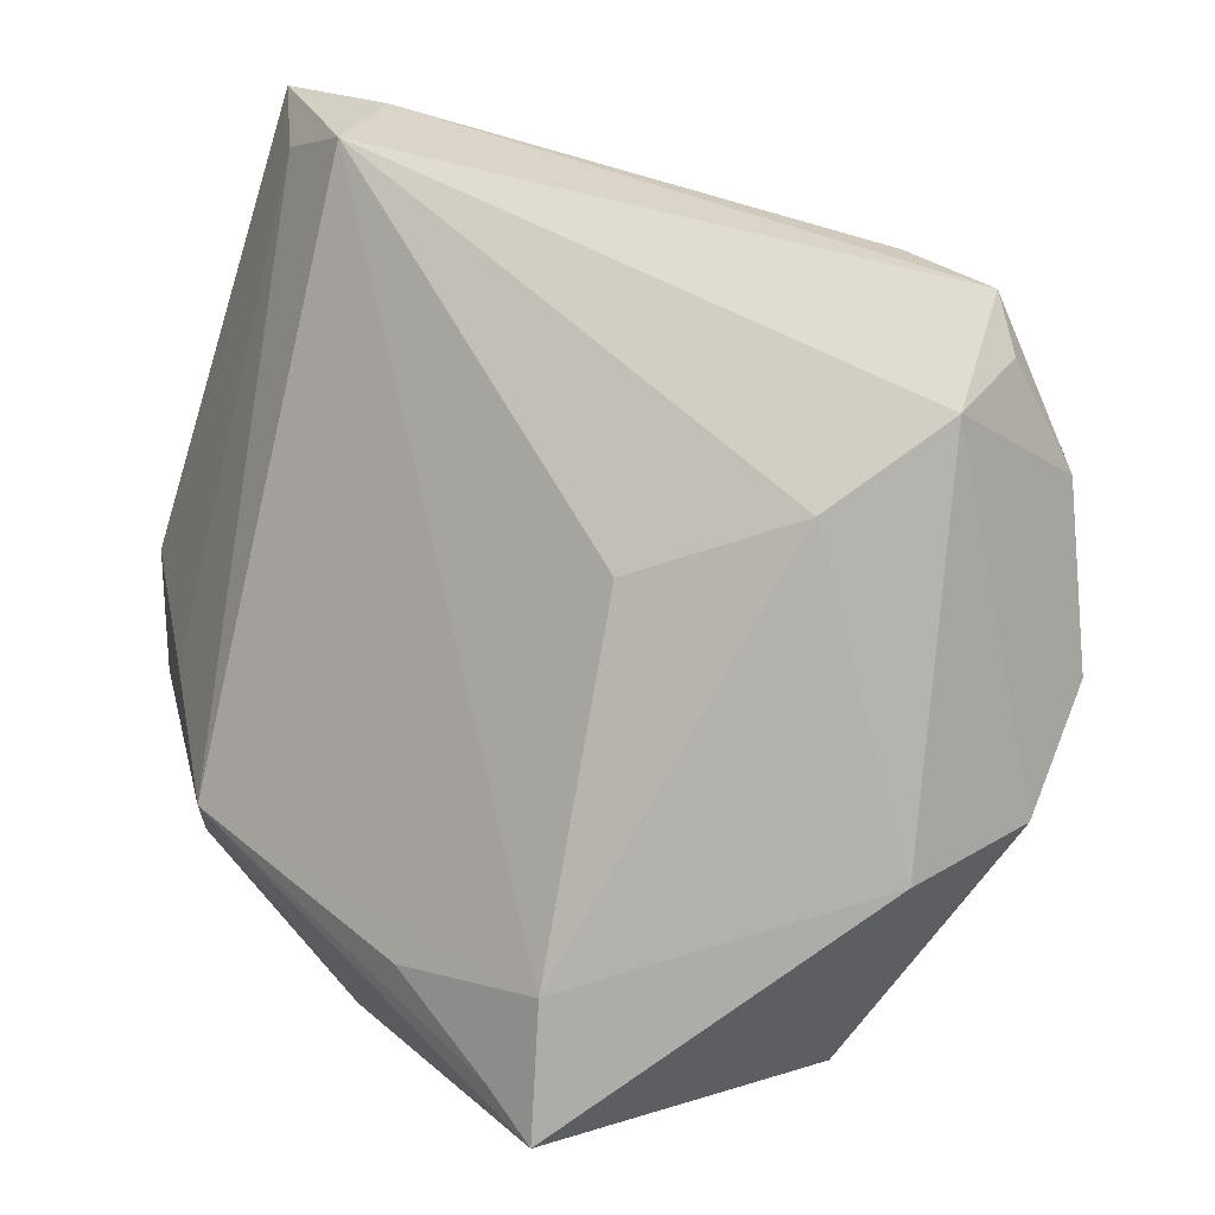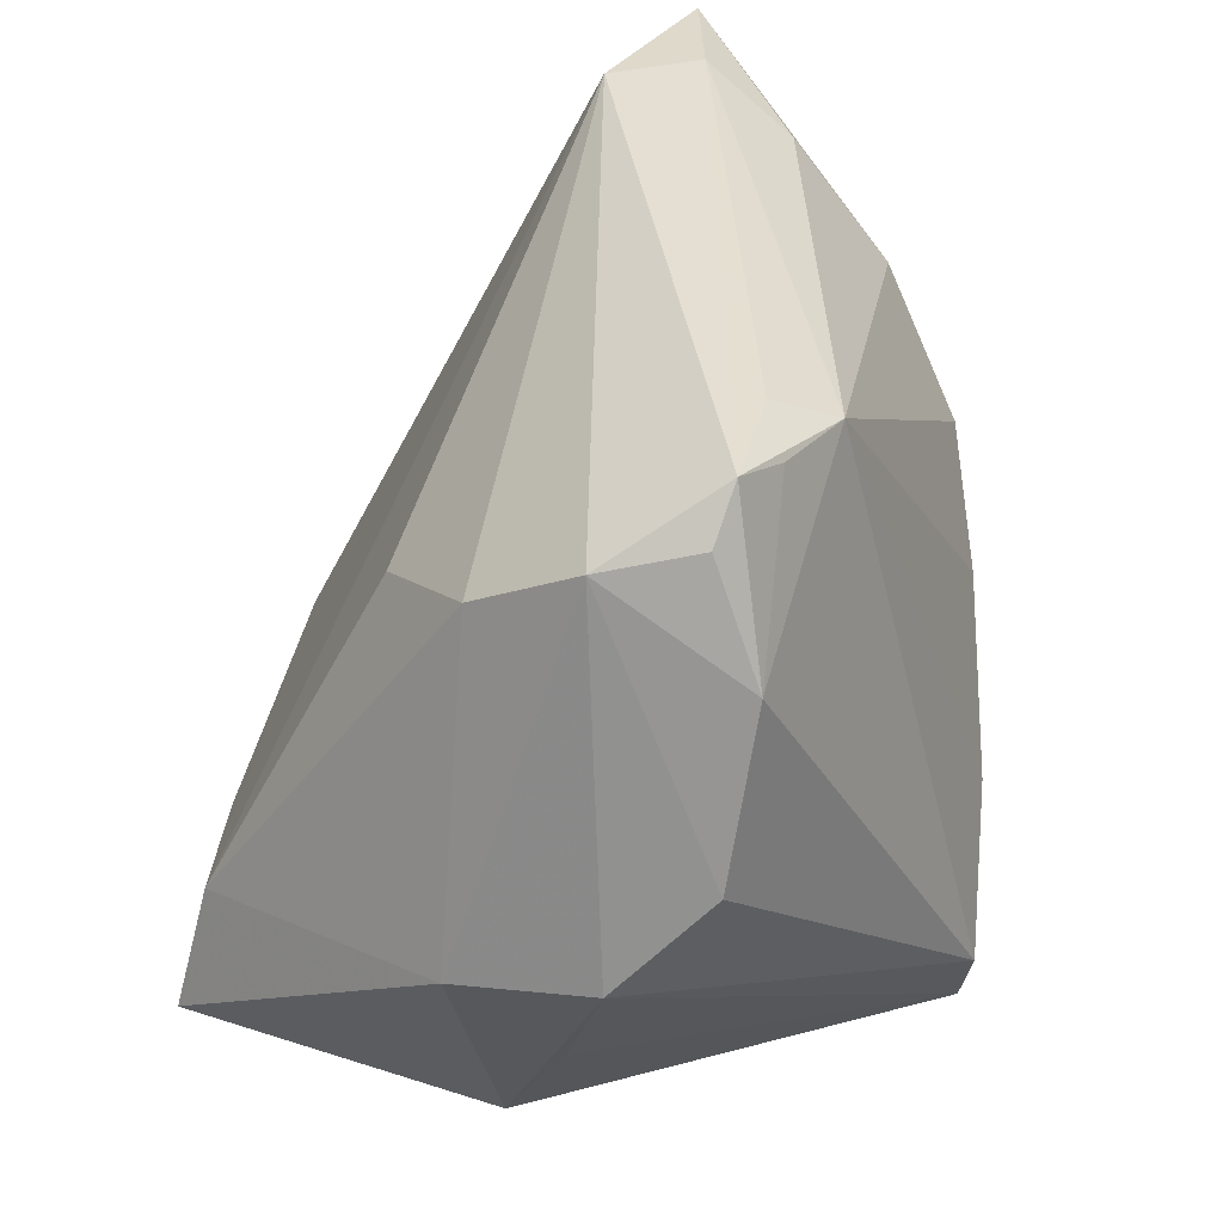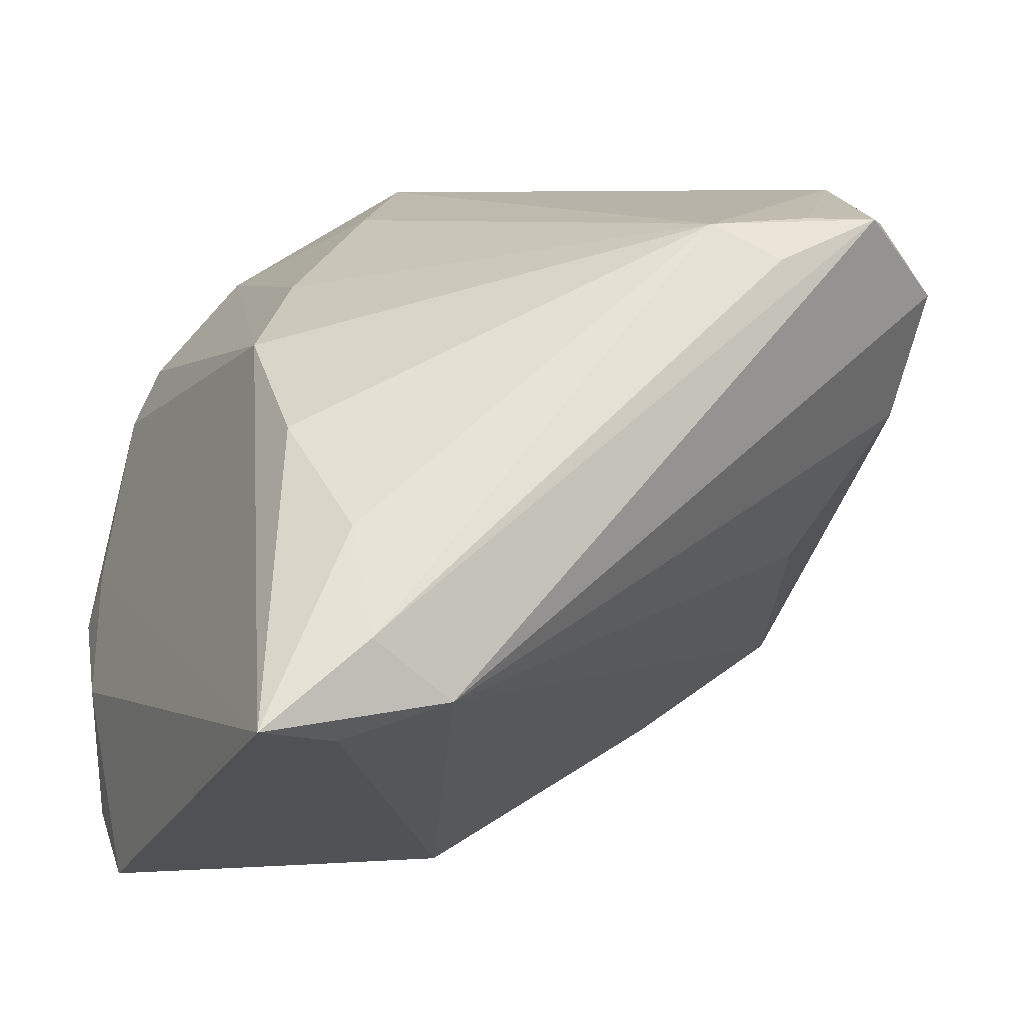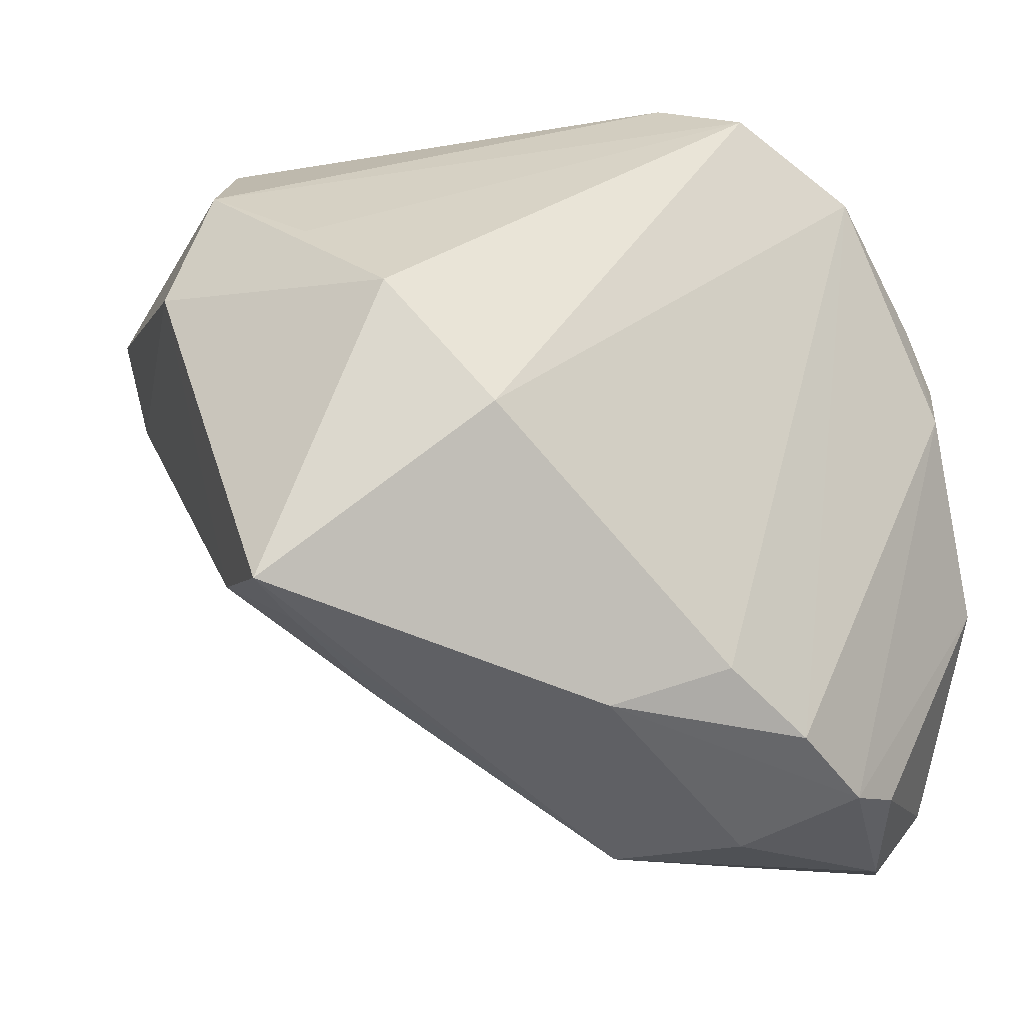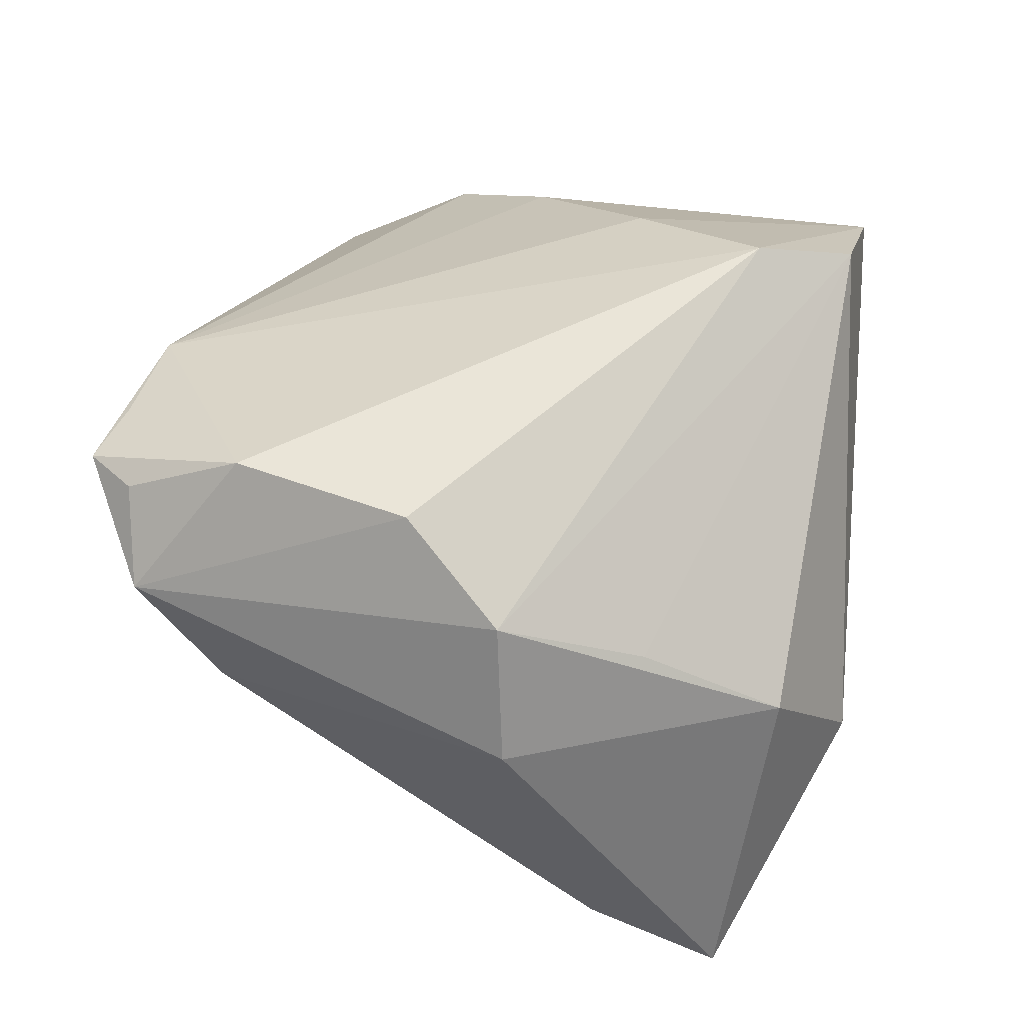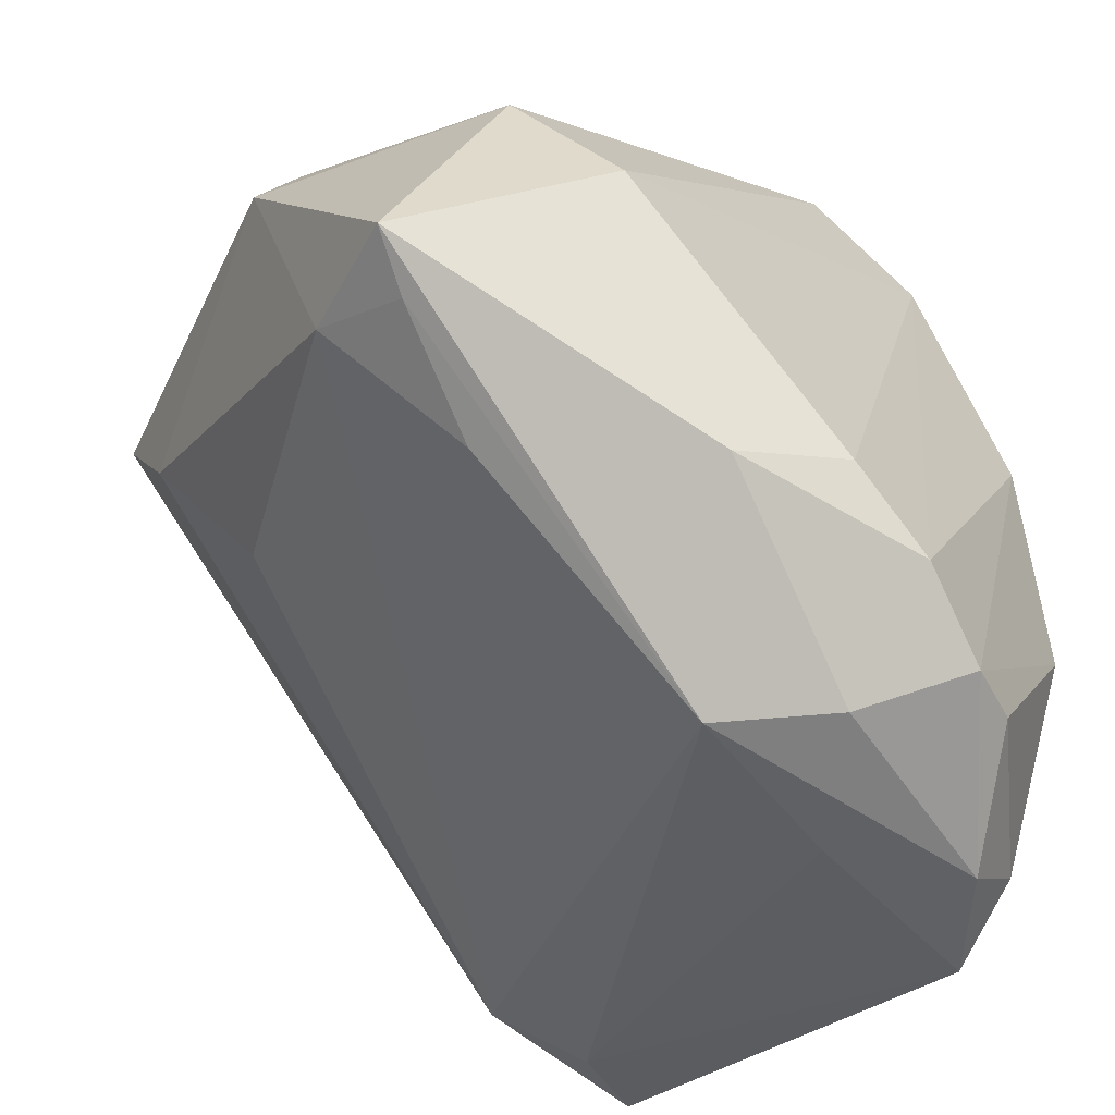
<metadata>
{"format":"obj","ext":"obj","renderer":"f3d","projection":"perspective","resolution":1024,"background":"white","views":[{"elev":29.4,"azim":77.7,"up":"+Z"},{"elev":37.1,"azim":127.0,"up":"+Z"},{"elev":-3.3,"azim":-26.8,"up":"+Y"},{"elev":-12.5,"azim":147.8,"up":"+Y"},{"elev":49.3,"azim":96.5,"up":"+Y"},{"elev":-52.3,"azim":137.9,"up":"+Y"}]}
</metadata>
<code>
v -0.0391 0.01789 0.01077
v -0.02886 -0.03827 -0.03763
v -0.04652 -0.03805 -0.02212
v 0.03813 0.01507 -0.03436
v -0.02174 -0.03863 -0.04028
v -0.003632 0.04538 -0.02784
v 0.005502 0.03113 0.03986
v -0.01465 0.0384 -0.01369
v -0.0006063 -0.02587 -0.04444
v 0.02891 0.0008567 -0.04254
v 0.0289 -0.005644 0.01982
v 0.03614 0.03994 0.00714
v -0.05079 -0.02602 0.04309
v -0.03451 0.01992 -0.03682
v -0.03853 -0.004449 0.03879
v 0.03715 0.02519 0.03787
v -0.001538 -0.04513 -0.02004
v -0.03785 -0.04538 -0.02393
v -0.008007 0.04145 -0.03848
v -0.03797 0.0127 -0.0369
v -0.04095 0.006958 0.02617
v -0.03868 -0.01636 0.04444
v -0.0232 -0.04489 -0.01561
v 0.04678 -0.0169 -0.01496
v -0.02934 -0.02308 0.04444
v -0.04765 -0.02281 -0.02331
v -0.04049 -0.0272 0.03955
v -0.04386 -0.007952 -0.0317
v -0.01123 -0.03284 -0.04396
v 0.03015 0.03945 0.0265
v -0.01227 -0.04388 -0.03025
v 0.03069 -0.02854 -0.02066
v -0.03548 0.007772 -0.04043
v 0.04 0.02462 -0.01903
v 0.02934 0.03306 0.03928
v 0.05079 0.01827 -0.004742
v 0.05079 -0.01865 -0.02973
v 0.01199 -0.03036 -0.03901
v -0.0447 -0.01456 -0.03475
v 0.02482 0.03246 0.04444
v -0.04733 -0.04474 -0.01272
v 0.01231 0.02689 0.04391
v 0.03776 0.0115 0.02902
v 0.0445 -0.02179 -0.02628
v 0.01733 0.03241 0.04189
v -0.02985 0.02684 -0.0005042
v -0.02211 0.03293 -0.04056
v 0.04422 0.03238 -0.003462
f 36 37 4
f 25 17 24
f 24 37 36
f 36 43 24
f 41 17 23
f 25 13 27
f 27 17 25
f 27 23 17
f 27 13 41
f 41 23 27
f 14 1 47
f 20 1 14
f 16 35 40
f 16 40 25
f 25 43 16
f 16 43 36
f 36 4 48
f 48 16 36
f 12 16 48
f 32 24 17
f 11 43 25
f 25 24 11
f 11 24 43
f 41 13 26
f 25 40 22
f 22 13 25
f 21 1 13
f 21 7 1
f 4 19 34
f 34 48 4
f 19 48 34
f 44 17 37
f 44 32 17
f 37 24 44
f 24 32 44
f 18 17 41
f 18 31 17
f 37 17 38
f 17 31 38
f 40 7 42
f 42 22 40
f 7 22 42
f 1 7 46
f 7 8 46
f 47 1 46
f 46 8 47
f 6 19 47
f 47 8 6
f 12 48 6
f 6 48 19
f 6 8 7
f 3 18 41
f 41 26 3
f 47 19 10
f 10 19 4
f 10 4 37
f 7 21 15
f 15 22 7
f 15 21 13
f 13 22 15
f 28 1 20
f 13 1 28
f 28 26 13
f 5 38 31
f 31 18 5
f 45 7 40
f 30 6 7
f 7 45 30
f 12 6 30
f 30 45 40
f 40 35 30
f 30 16 12
f 35 16 30
f 39 28 20
f 39 3 26
f 26 28 39
f 38 5 29
f 3 39 2
f 2 39 5
f 18 3 2
f 2 5 18
f 47 10 9
f 9 29 47
f 38 29 9
f 37 38 9
f 9 10 37
f 5 39 33
f 33 29 5
f 33 39 20
f 47 29 33
f 33 14 47
f 20 14 33

</code>
